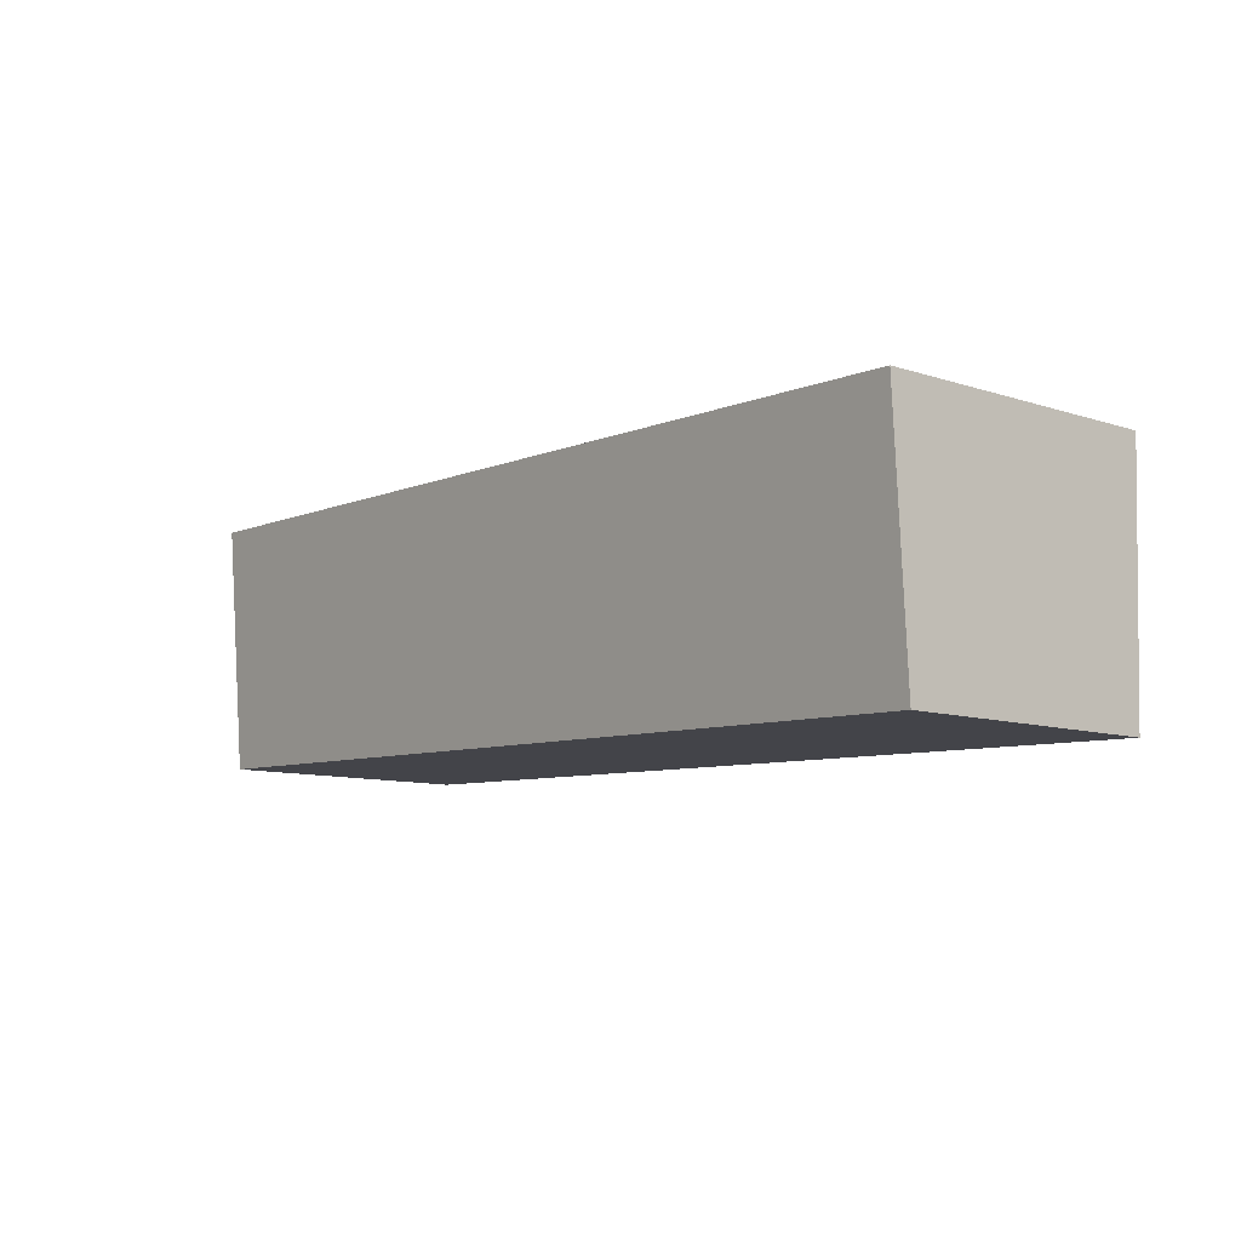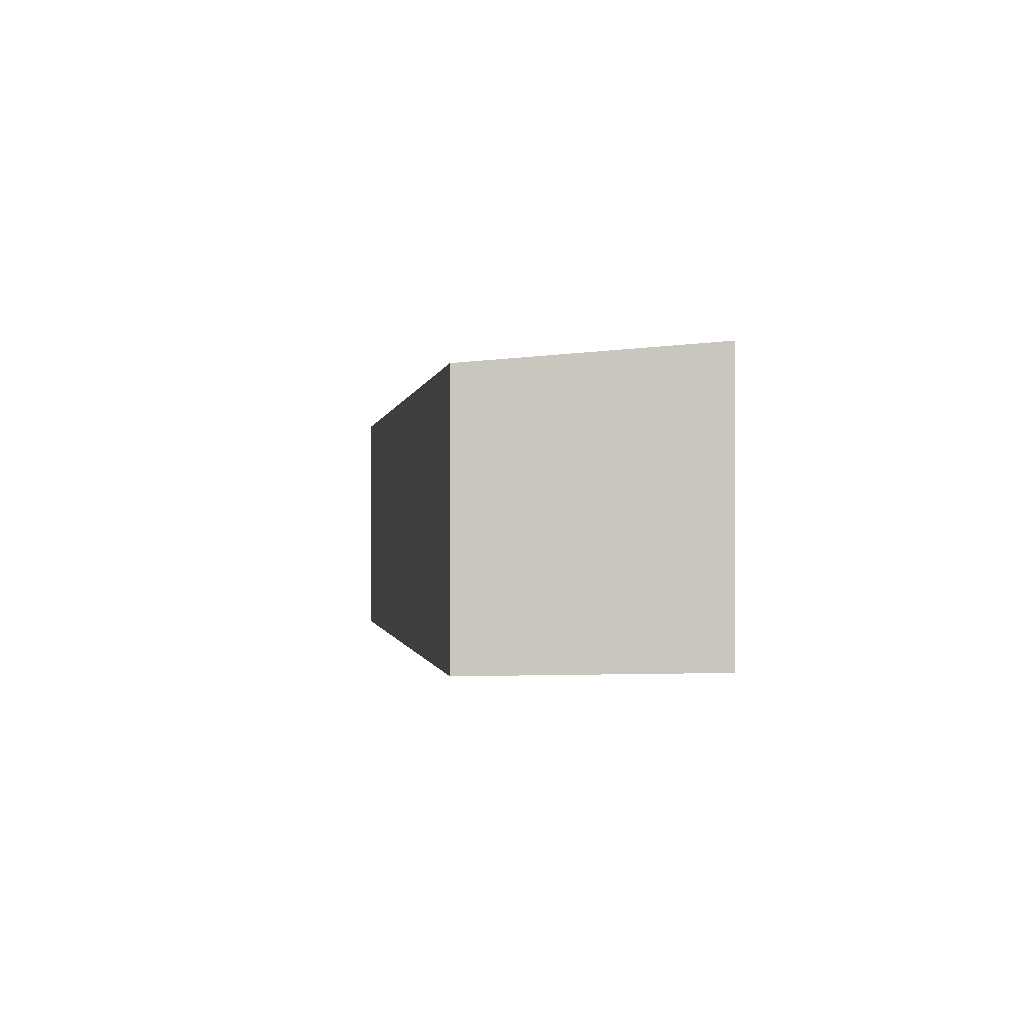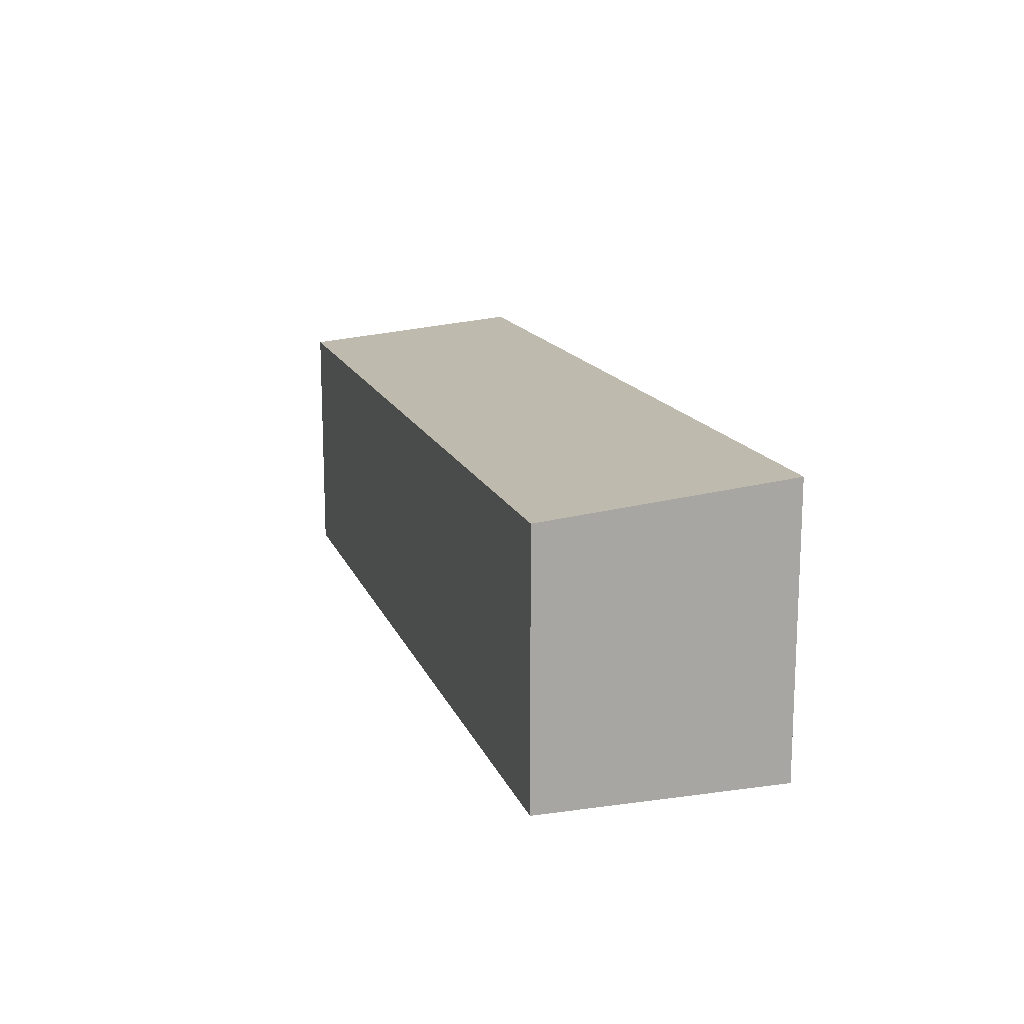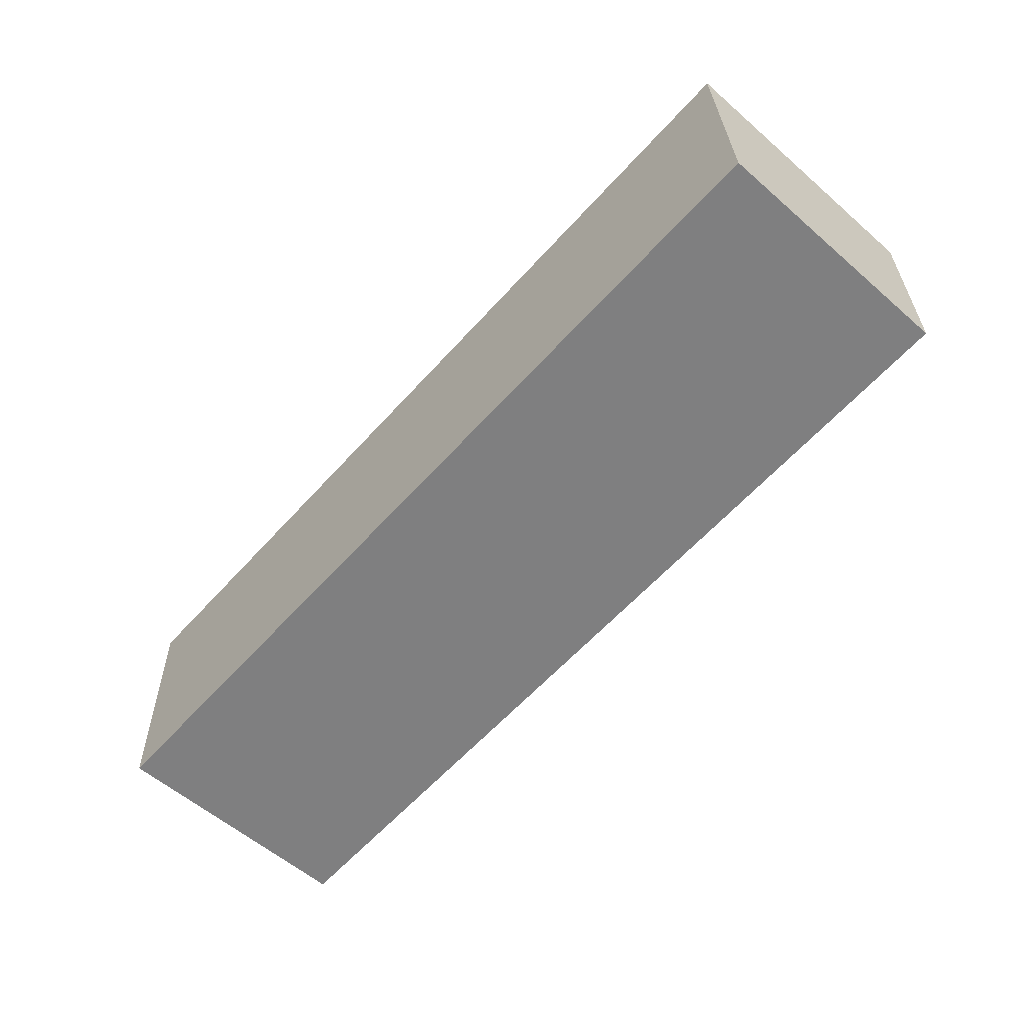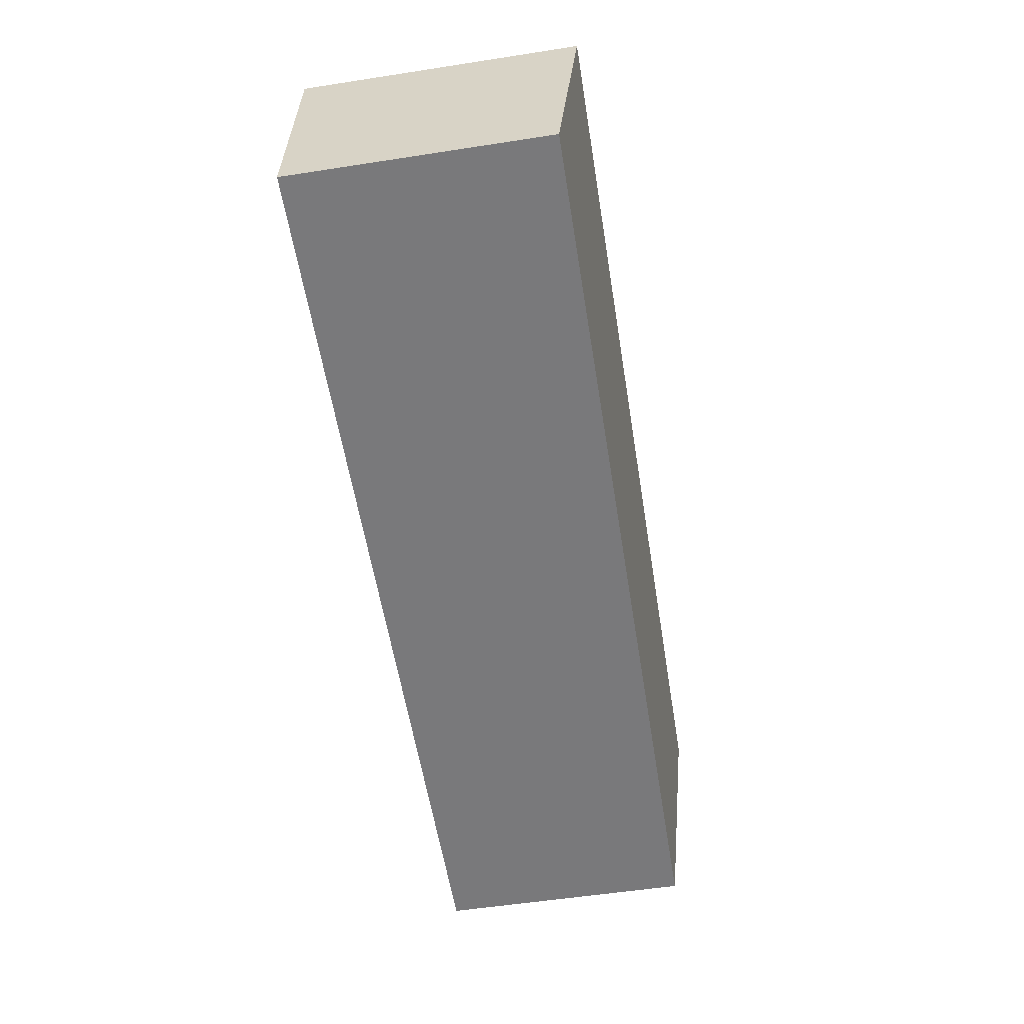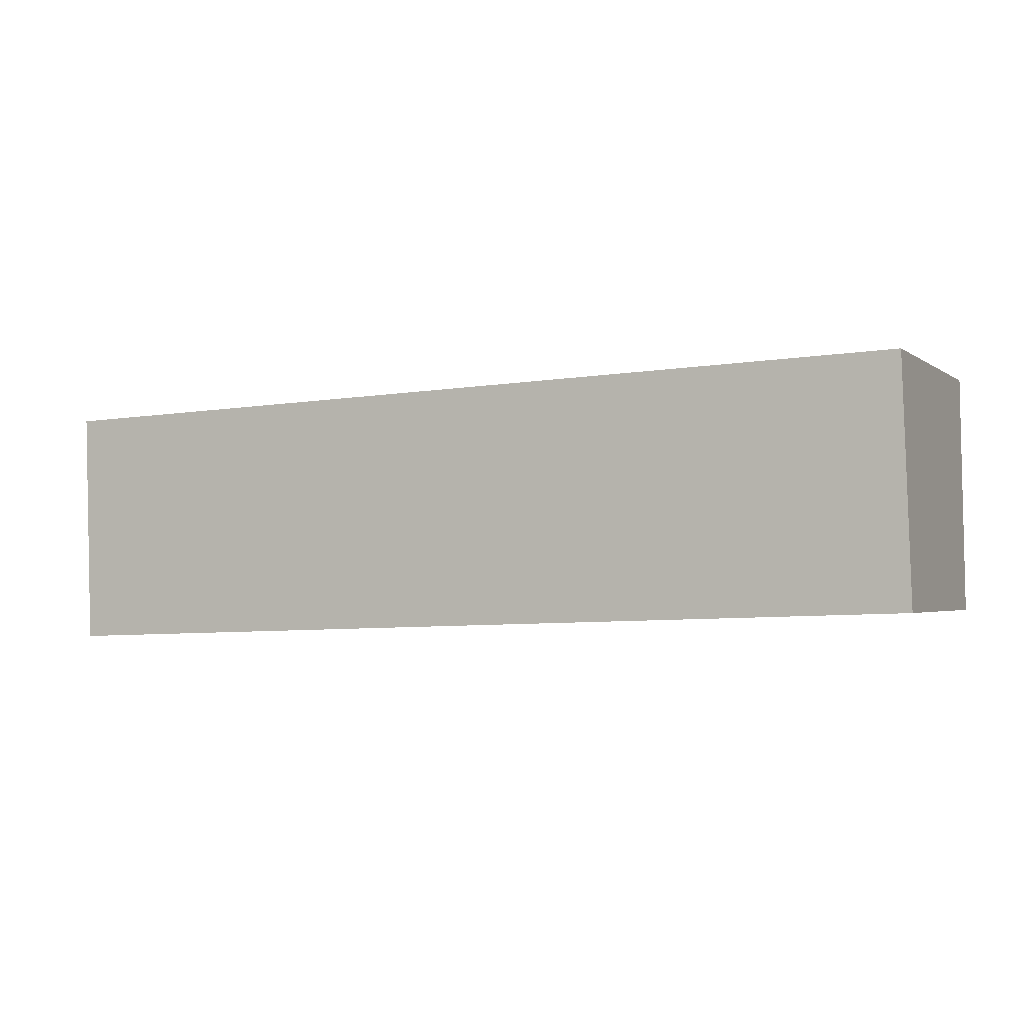
<metadata>
{"format":"obj","ext":"obj","renderer":"f3d","projection":"perspective","resolution":1024,"background":"white","views":[{"elev":-9.8,"azim":-129.8,"up":"+Z"},{"elev":-0.6,"azim":-100.5,"up":"+Y"},{"elev":15.0,"azim":-108.5,"up":"+Y"},{"elev":-58.2,"azim":48.1,"up":"+Z"},{"elev":-56.0,"azim":99.2,"up":"+Z"},{"elev":-2.4,"azim":24.7,"up":"+Z"}]}
</metadata>
<code>
v  0.118 3.684 -3.457
v  13.16 4.004 0.447
v  13.28 3.684 -3.01
v  0 4.004 2.452e-16
v  13.28 1.843e-16 -3.01
v  0.118 2.117e-16 -3.457
v  0 0 0
v  13.16 -2.737e-17 0.447
g defaultobject
f 1 2 3
f 2 1 4
f 5 1 3
f 1 5 6
f 1 7 4
f 7 1 6
f 7 2 4
f 2 7 8
f 8 3 2
f 3 8 5
f 8 6 5
f 6 8 7

</code>
